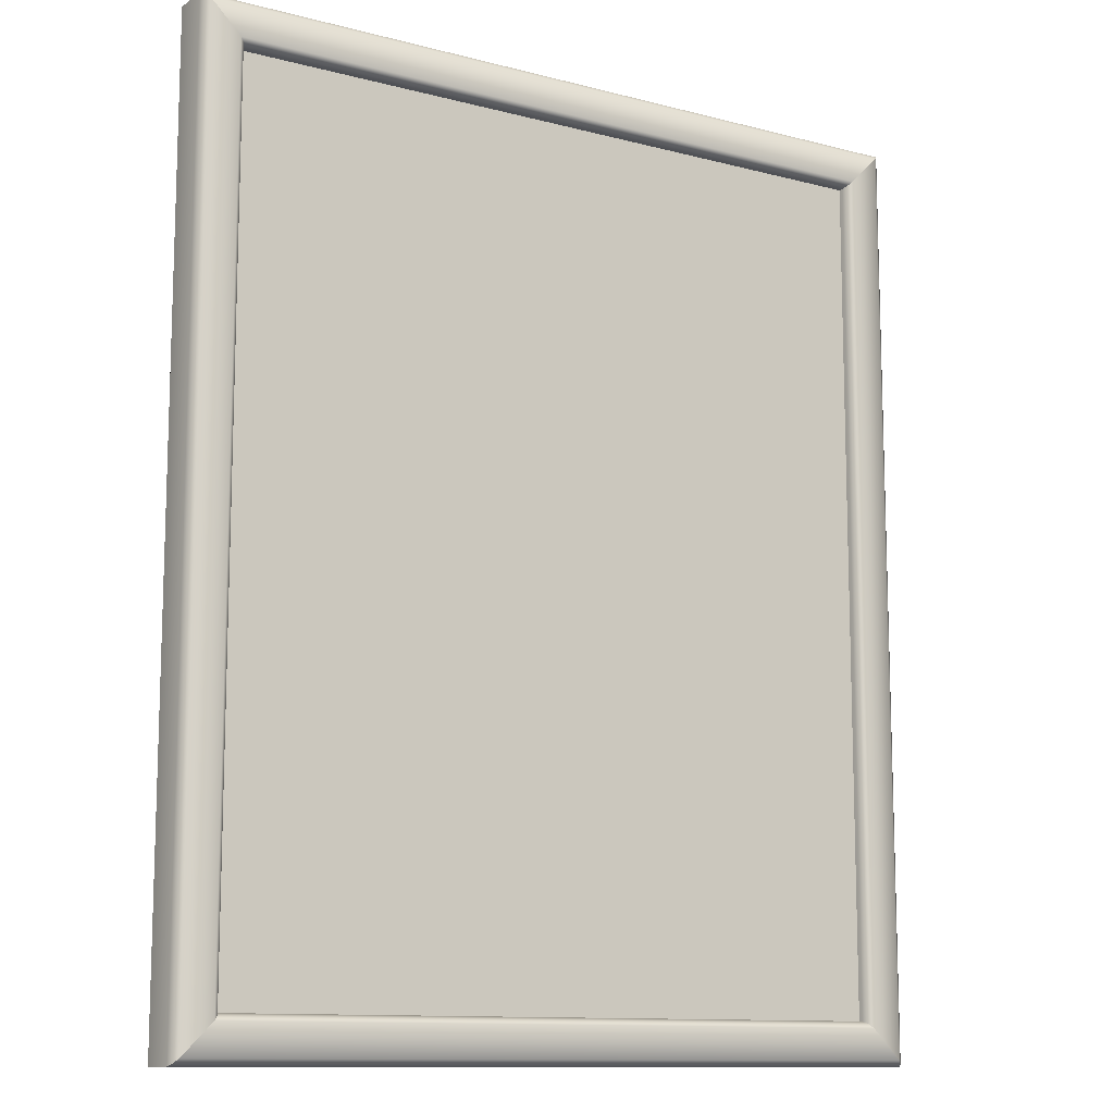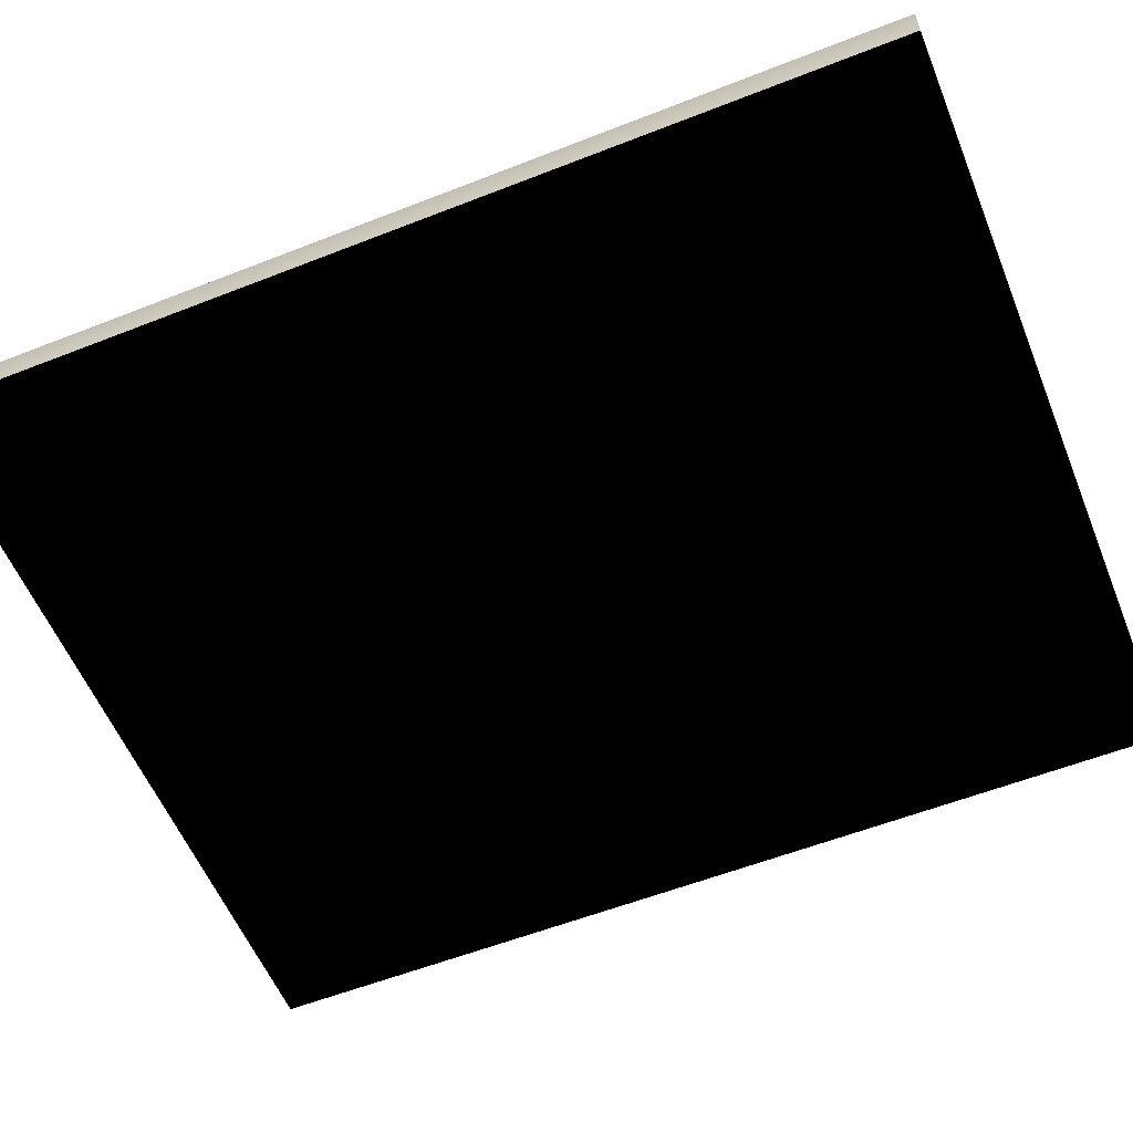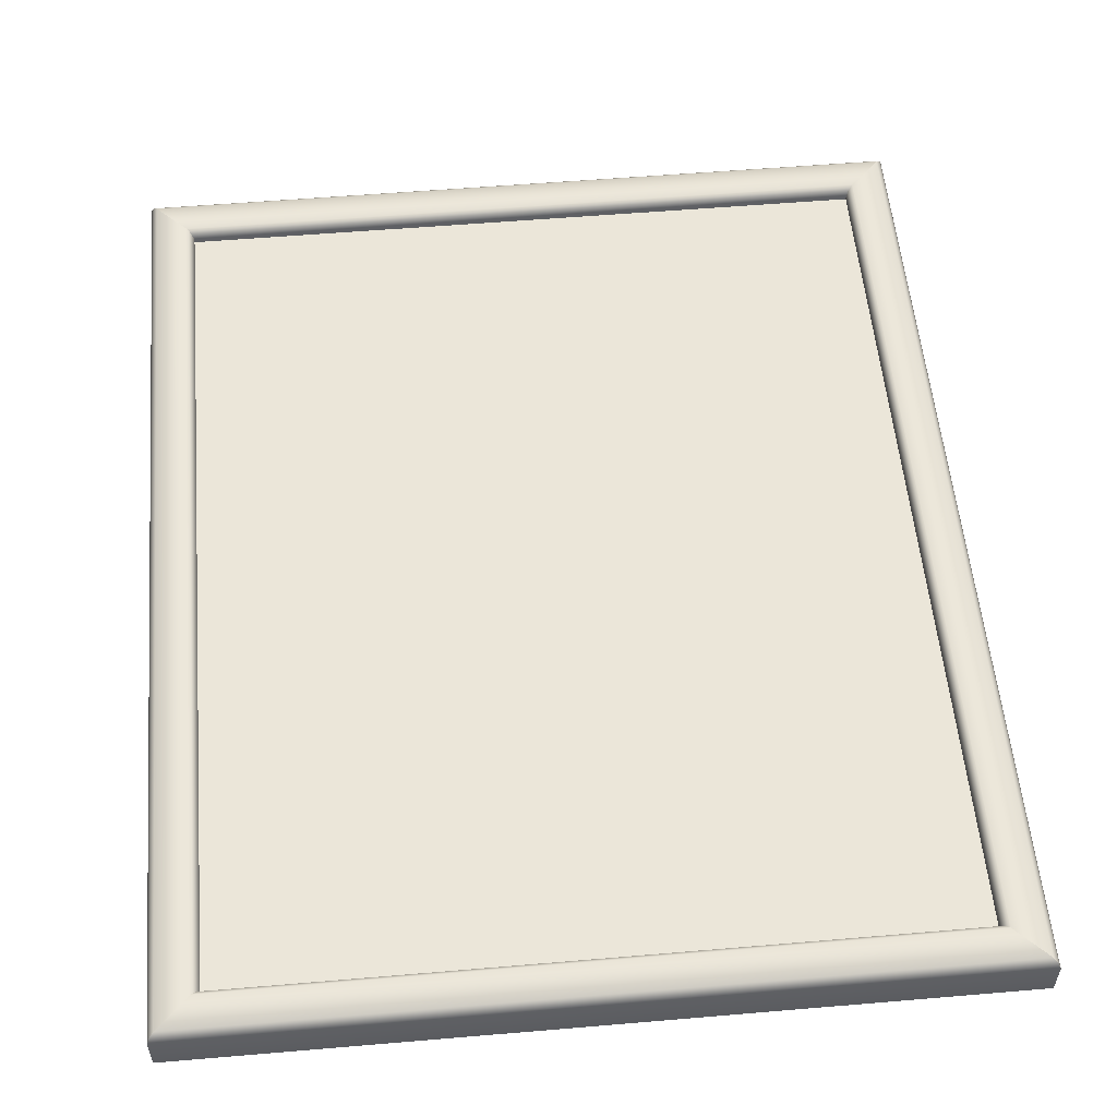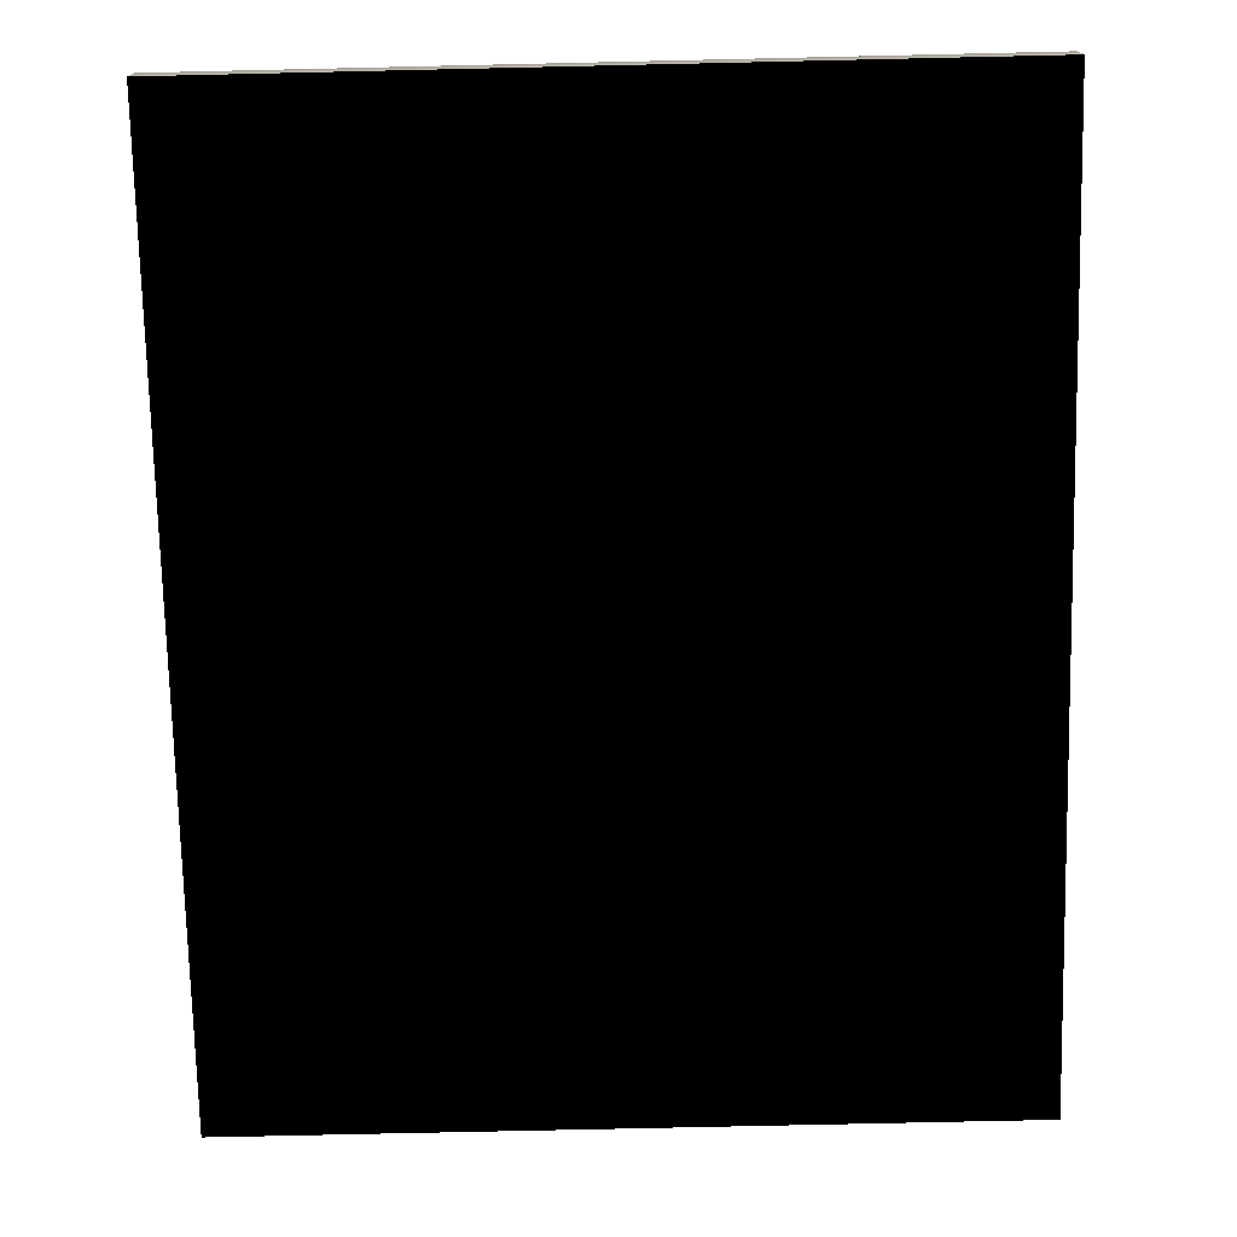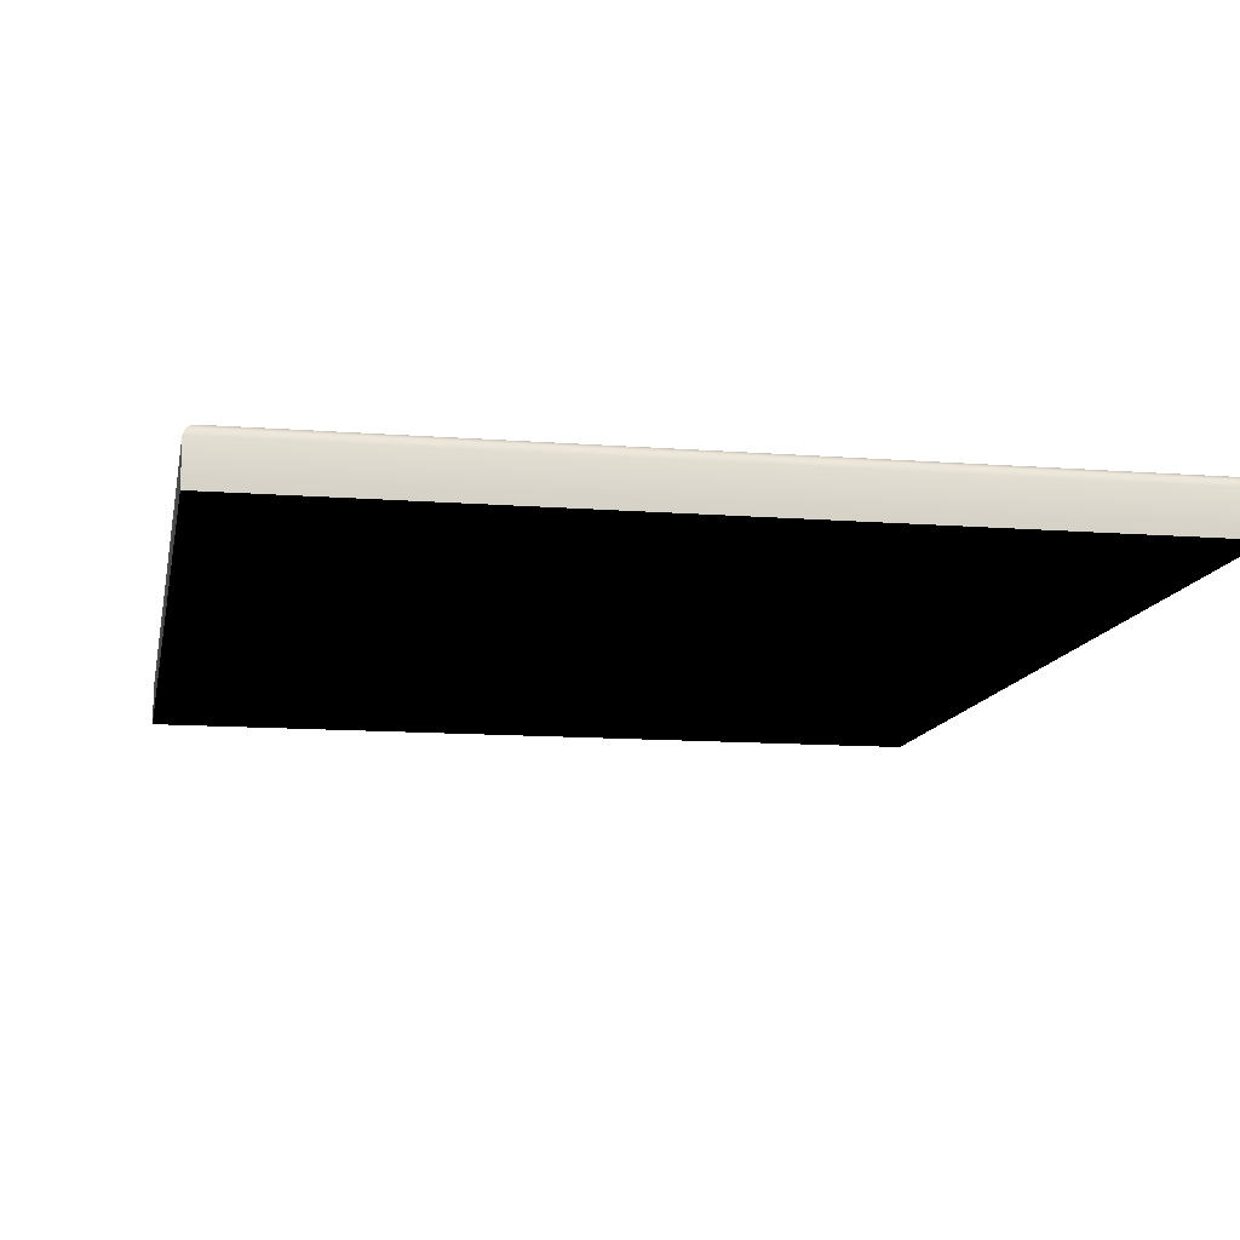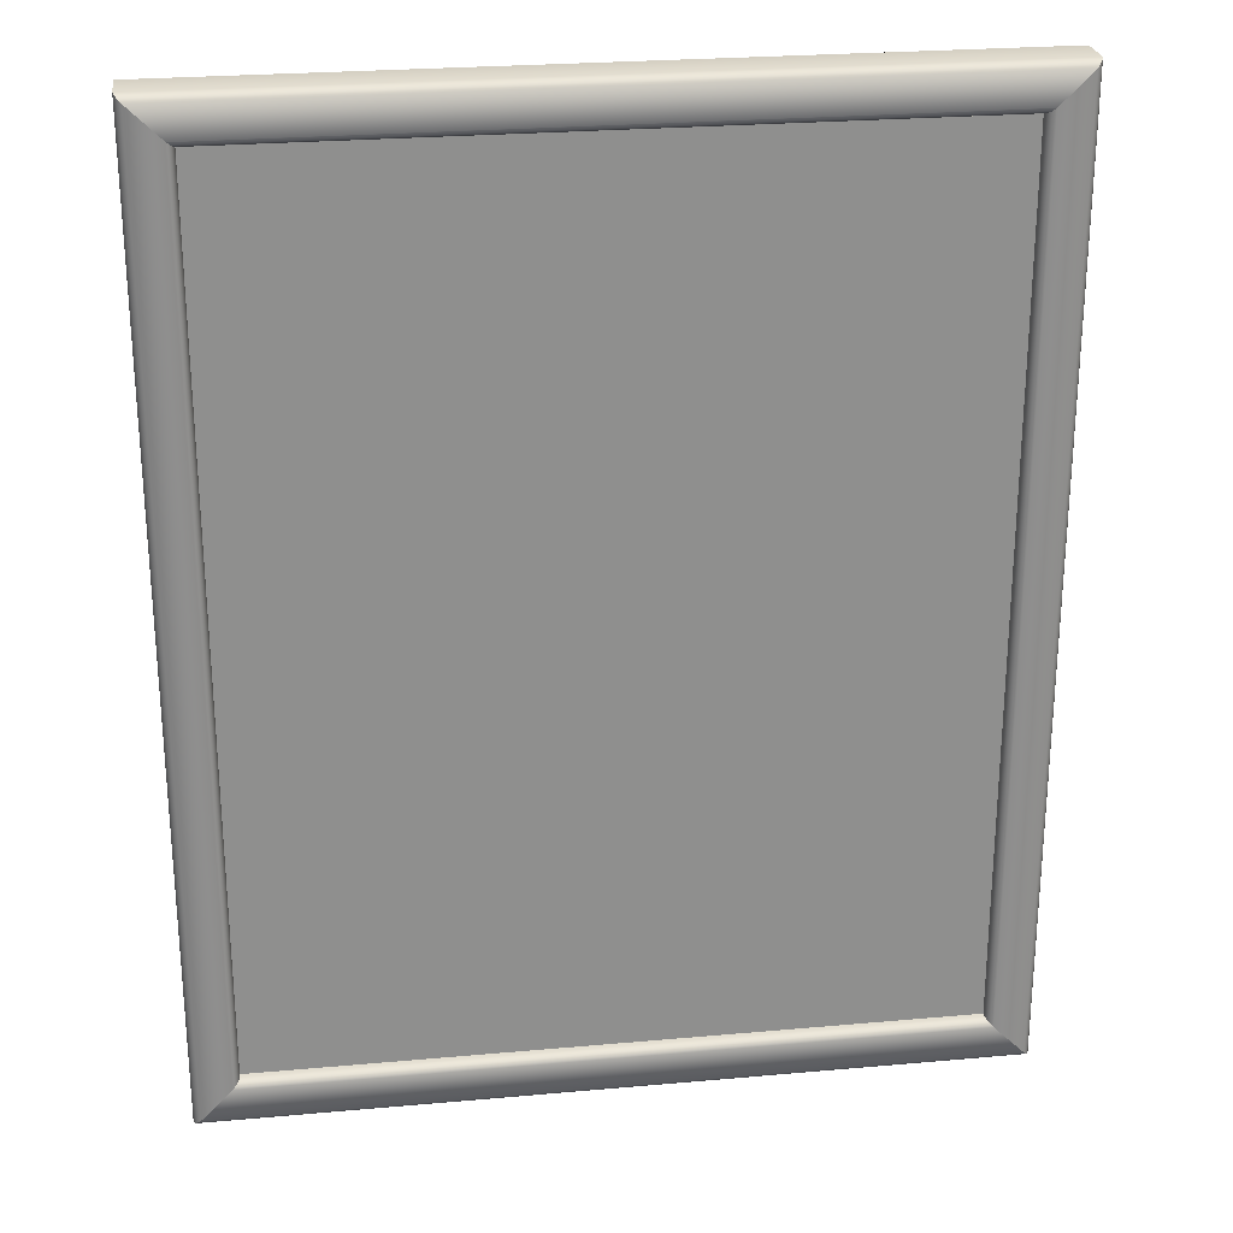
<metadata>
{"format":"obj","ext":"obj","renderer":"f3d","projection":"perspective","resolution":1024,"background":"white","views":[{"elev":-11.6,"azim":147.7,"up":"+Z"},{"elev":-57.4,"azim":-67.8,"up":"+Y"},{"elev":55.3,"azim":174.9,"up":"+Y"},{"elev":-74.3,"azim":-178.7,"up":"+Y"},{"elev":-11.9,"azim":-10.6,"up":"+Y"},{"elev":25.3,"azim":171.8,"up":"+Z"}]}
</metadata>
<code>
v  25.99 0.6626 -31.96
v  1.566 0.6626 -31.96
v  1.566 0.6626 -1.566
v  25.99 0.6626 -1.566
v  27.56 1.37 -0
v  0 1.37 -0
v  0 0 -0
v  27.56 0 -0
v  27.56 1.37 -33.53
v  27.56 0 -33.53
v  0 1.37 -33.53
v  0 0 -33.53
v  26.23 1.704 -1.33
v  1.33 1.704 -1.33
v  0.2362 1.704 -0.2362
v  27.32 1.704 -0.2362
v  26.23 1.704 -32.2
v  27.32 1.704 -33.29
v  1.33 1.704 -32.2
v  0.2362 1.704 -33.29
v  1.566 1.37 -1.566
v  25.99 1.37 -1.566
v  25.99 1.37 -31.96
v  1.566 1.37 -31.96
v  27.47 1.578 -0.0891
v  0.0891 1.578 -0.0891
v  27.47 1.578 -33.44
v  0.0891 1.578 -33.44
v  26.08 1.578 -1.477
v  1.477 1.578 -1.477
v  26.08 1.578 -32.05
v  1.477 1.578 -32.05
v  22.7 0.9129 -21.88
v  22.8 0.9129 -20.55
v  22.8 0.6085 -20.55
v  22.7 0.6085 -21.88
v  22.4 0.9129 -23.18
v  22.4 0.6085 -23.18
v  21.91 0.9129 -24.43
v  21.91 0.6085 -24.43
v  21.24 0.9129 -25.58
v  21.24 0.6085 -25.58
v  20.41 0.9129 -26.63
v  20.41 0.6085 -26.63
v  19.43 0.9129 -27.54
v  19.43 0.6085 -27.54
v  18.33 0.9129 -28.29
v  18.33 0.6085 -28.29
v  17.13 0.9129 -28.87
v  17.13 0.6085 -28.87
v  15.85 0.9129 -29.26
v  15.85 0.6085 -29.26
v  14.53 0.9129 -29.46
v  14.53 0.6085 -29.46
v  13.19 0.9129 -29.46
v  13.19 0.6085 -29.46
v  11.87 0.9129 -29.26
v  11.87 0.6085 -29.26
v  10.59 0.9129 -28.87
v  10.59 0.6085 -28.87
v  9.391 0.9129 -28.29
v  9.391 0.6085 -28.29
v  8.287 0.9129 -27.54
v  8.287 0.6085 -27.54
v  7.308 0.9129 -26.63
v  7.308 0.6085 -26.63
v  6.475 0.9129 -25.58
v  6.475 0.6085 -25.58
v  5.807 0.9129 -24.43
v  5.807 0.6085 -24.43
v  5.319 0.9129 -23.18
v  5.319 0.6085 -23.18
v  5.022 0.9129 -21.88
v  5.022 0.6085 -21.88
v  4.922 0.9129 -20.55
v  4.922 0.6085 -20.55
v  5.022 0.9129 -19.22
v  5.022 0.6085 -19.22
v  5.319 0.9129 -17.91
v  5.319 0.6085 -17.91
v  5.807 0.9129 -16.67
v  5.807 0.6085 -16.67
v  6.475 0.9129 -15.51
v  6.475 0.6085 -15.51
v  7.308 0.9129 -14.47
v  7.308 0.6085 -14.47
v  8.287 0.9129 -13.56
v  8.287 0.6085 -13.56
v  9.391 0.9129 -12.81
v  9.391 0.6085 -12.81
v  10.59 0.9129 -12.23
v  10.59 0.6085 -12.23
v  11.87 0.9129 -11.84
v  11.87 0.6085 -11.84
v  13.19 0.9129 -11.64
v  13.19 0.6085 -11.64
v  14.53 0.9129 -11.64
v  14.53 0.6085 -11.64
v  15.85 0.9129 -11.84
v  15.85 0.6085 -11.84
v  17.13 0.9129 -12.23
v  17.13 0.6085 -12.23
v  18.33 0.9129 -12.81
v  18.33 0.6085 -12.81
v  19.43 0.9129 -13.56
v  19.43 0.6085 -13.56
v  20.41 0.9129 -14.47
v  20.41 0.6085 -14.47
v  21.24 0.9129 -15.51
v  21.24 0.6085 -15.51
v  21.91 0.9129 -16.67
v  21.91 0.6085 -16.67
v  22.4 0.9129 -17.91
v  22.4 0.6085 -17.91
v  22.7 0.9129 -19.22
v  22.7 0.6085 -19.22
v  13.86 0.9129 -20.55
v  23.81 0.8658 -8.083
v  14.11 0.8658 -8.083
v  14.11 0.8658 -4.914
v  23.81 0.8658 -4.914
v  13.84 0.6474 -4.645
v  24.08 0.6474 -4.645
v  24.08 0.6474 -8.353
v  13.84 0.6474 -8.353
v  11.19 0.8658 -8.921
v  3.666 0.8658 -8.921
v  3.666 0.8658 -3.835
v  11.19 0.8658 -3.835
v  3.338 0.6474 -3.54
v  11.51 0.6474 -3.54
v  11.51 0.6474 -9.216
v  3.338 0.6474 -9.216
v  13.86 0.6085 -20.55
g Silver_Vinyl
f 1 2 3 4
f 5 6 7 8
f 9 5 8 10
f 11 9 10 12
f 6 11 12 7
f 13 14 15 16
f 17 13 16 18
f 19 17 18 20
f 14 19 20 15
f 4 3 21 22
f 1 4 22 23
f 2 1 23 24
f 3 2 24 21
f 25 26 6 5
f 27 25 5 9
f 28 27 9 11
f 26 28 11 6
f 26 25 16 15
f 29 30 14 13
f 25 27 18 16
f 31 29 13 17
f 27 28 20 18
f 32 31 17 19
f 28 26 15 20
f 30 32 19 14
f 30 29 22 21
f 29 31 23 22
f 31 32 24 23
f 32 30 21 24
f 33 34 35 36
f 37 33 36 38
f 39 37 38 40
f 41 39 40 42
f 43 41 42 44
f 45 43 44 46
f 47 45 46 48
f 49 47 48 50
f 51 49 50 52
f 53 51 52 54
f 55 53 54 56
f 57 55 56 58
f 59 57 58 60
f 61 59 60 62
f 63 61 62 64
f 65 63 64 66
f 67 65 66 68
f 69 67 68 70
f 71 69 70 72
f 73 71 72 74
f 75 73 74 76
f 77 75 76 78
f 79 77 78 80
f 81 79 80 82
f 83 81 82 84
f 85 83 84 86
f 87 85 86 88
f 89 87 88 90
f 91 89 90 92
f 93 91 92 94
f 95 93 94 96
f 97 95 96 98
f 99 97 98 100
f 101 99 100 102
f 103 101 102 104
f 105 103 104 106
f 107 105 106 108
f 109 107 108 110
f 111 109 110 112
f 113 111 112 114
f 115 113 114 116
f 34 115 116 35
f 34 33 117
f 33 37 117
f 37 39 117
f 39 41 117
f 41 43 117
f 43 45 117
f 45 47 117
f 47 49 117
f 49 51 117
f 51 53 117
f 53 55 117
f 55 57 117
f 57 59 117
f 59 61 117
f 61 63 117
f 63 65 117
f 65 67 117
f 67 69 117
f 69 71 117
f 71 73 117
f 73 75 117
f 75 77 117
f 77 79 117
f 79 81 117
f 81 83 117
f 83 85 117
f 85 87 117
f 87 89 117
f 89 91 117
f 91 93 117
f 93 95 117
f 95 97 117
f 97 99 117
f 99 101 117
f 101 103 117
f 103 105 117
f 105 107 117
f 107 109 117
f 109 111 117
f 111 113 117
f 113 115 117
f 115 34 117
f 118 119 120 121
f 121 120 122 123
f 118 121 123 124
f 119 118 124 125
f 120 119 125 122
f 126 127 128 129
f 129 128 130 131
f 126 129 131 132
f 127 126 132 133
f 128 127 133 130
f 35 134 36
f 36 134 38
f 38 134 40
f 40 134 42
f 42 134 44
f 44 134 46
f 46 134 48
f 48 134 50
f 50 134 52
f 52 134 54
f 54 134 56
f 56 134 58
f 58 134 60
f 60 134 62
f 62 134 64
f 64 134 66
f 66 134 68
f 68 134 70
f 70 134 72
f 72 134 74
f 74 134 76
f 76 134 78
f 78 134 80
f 80 134 82
f 82 134 84
f 84 134 86
f 86 134 88
f 88 134 90
f 90 134 92
f 92 134 94
f 94 134 96
f 96 134 98
f 98 134 100
f 100 134 102
f 102 134 104
f 104 134 106
f 106 134 108
f 108 134 110
f 110 134 112
f 112 134 114
f 114 134 116
f 116 134 35
f 12 10 8 7
v  1.235 1.197 -1.105
v  26.37 1.197 -1.105
v  26.37 1.197 -32.38
v  1.235 1.197 -32.38
v  1.235 1.11 -1.105
v  1.235 1.11 -32.38
v  26.37 1.11 -32.38
v  26.37 1.11 -1.105
g Silver_Vinyl
f 135 136 137 138
f 139 140 141 142

</code>
